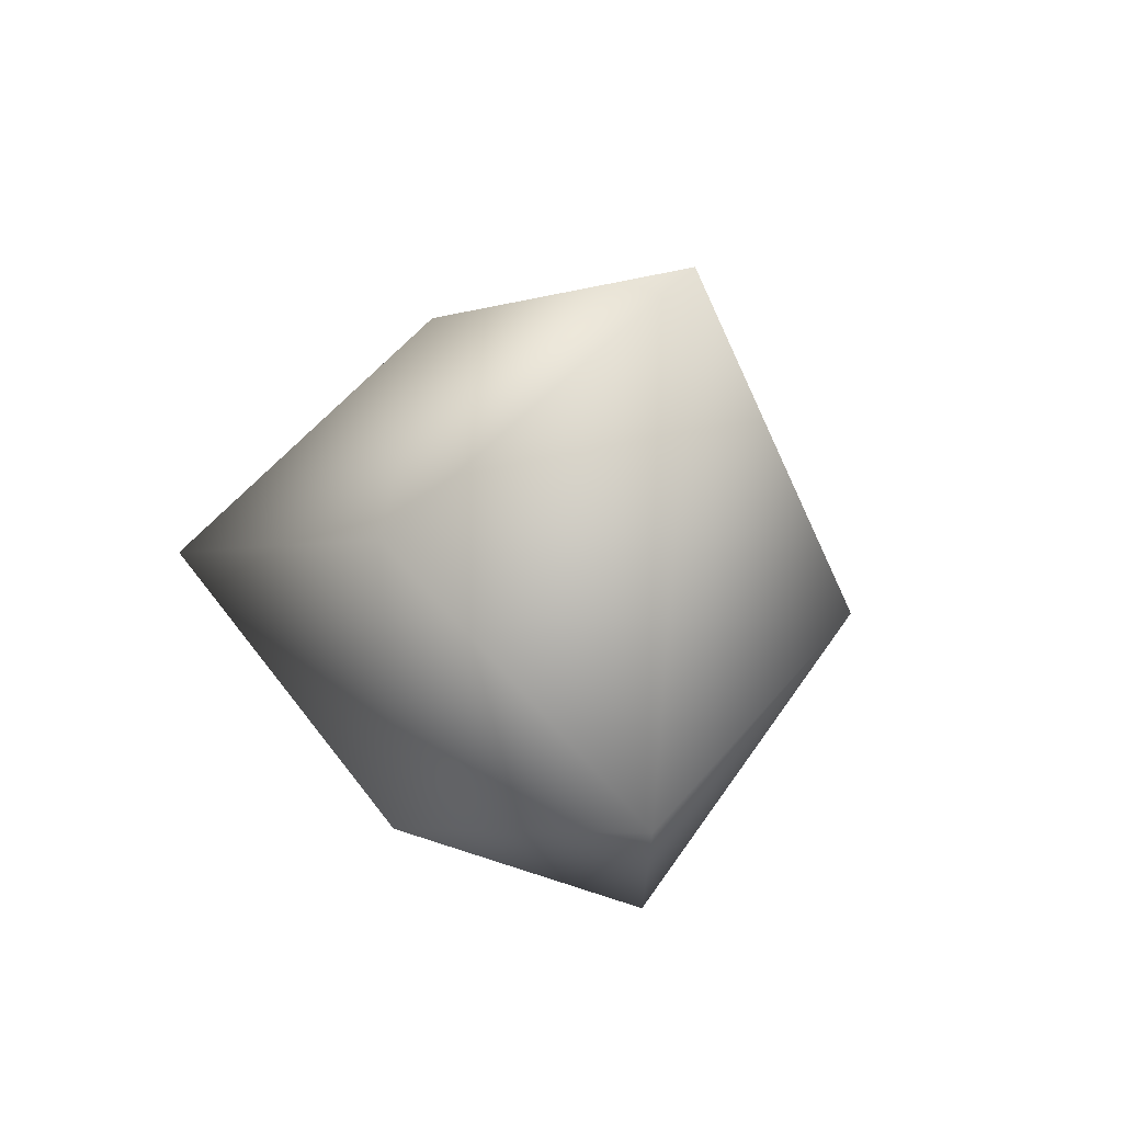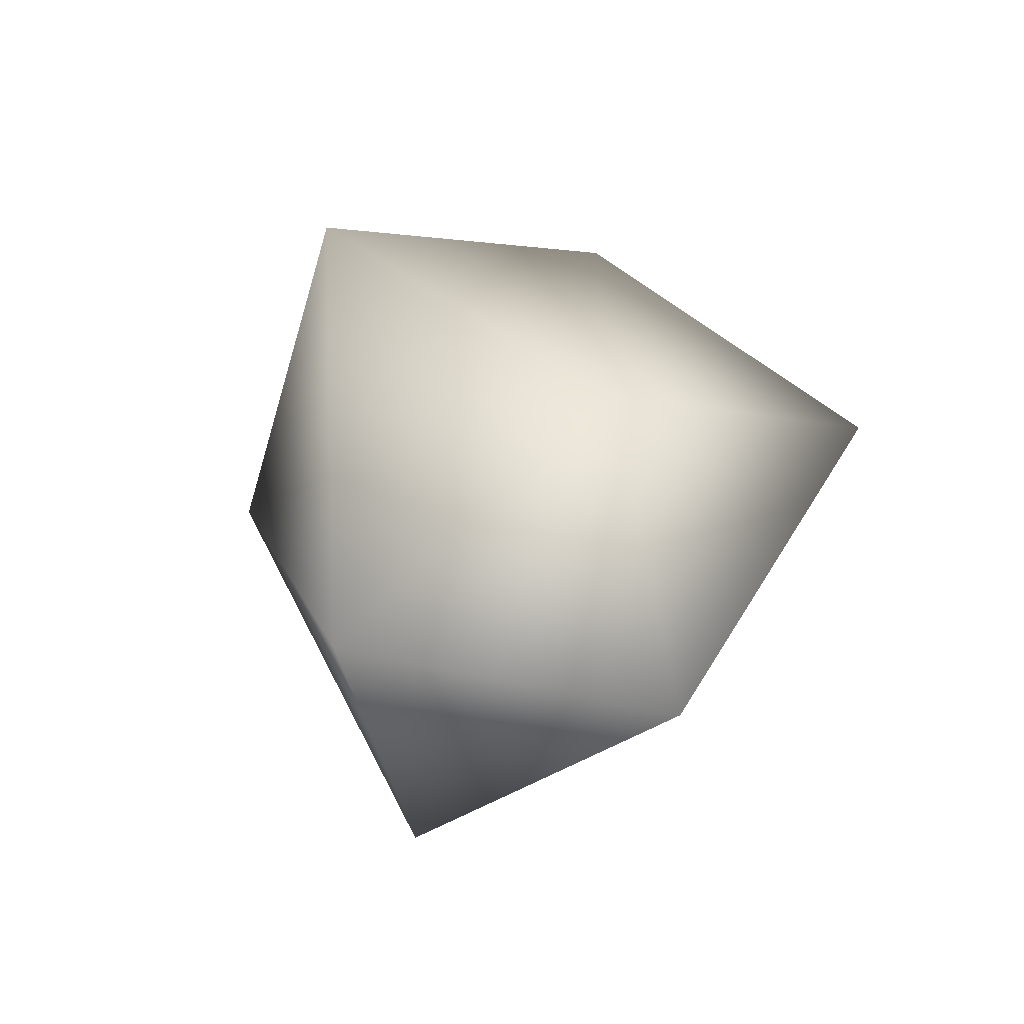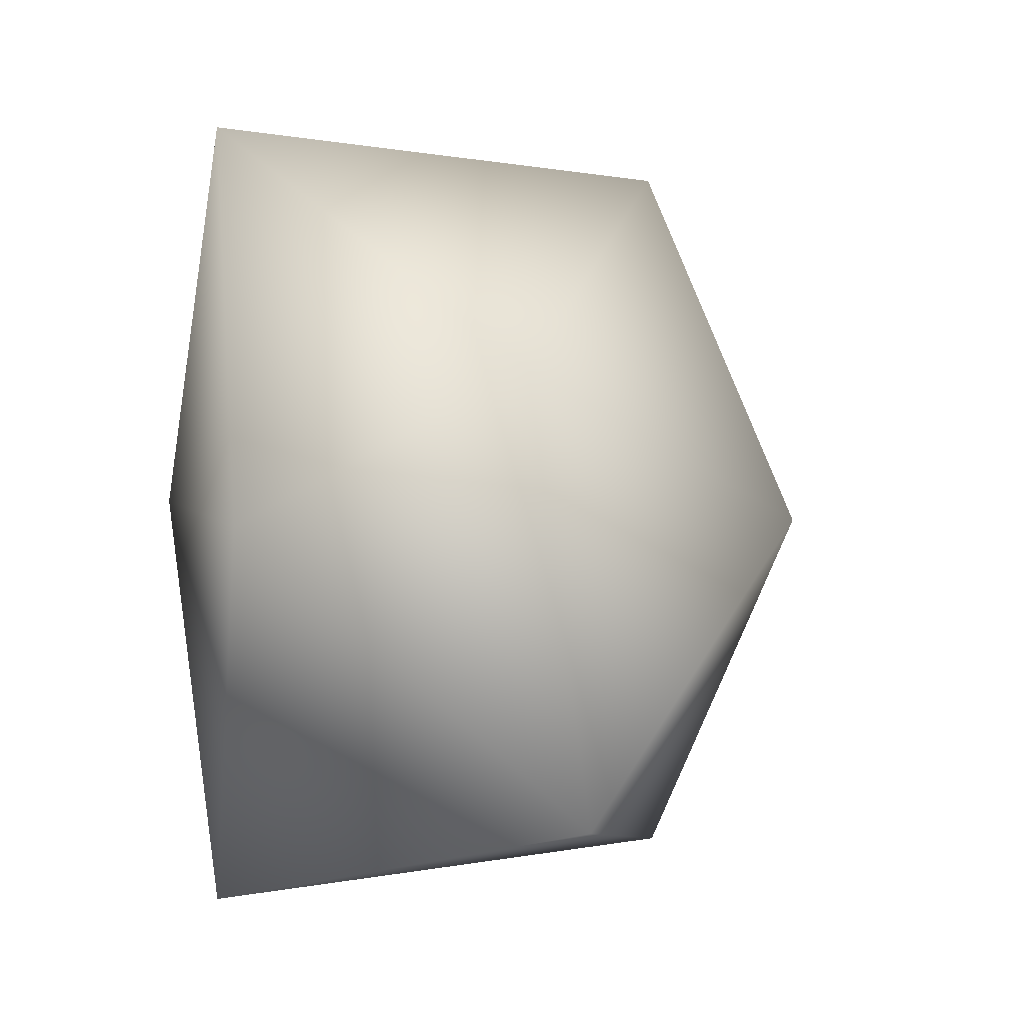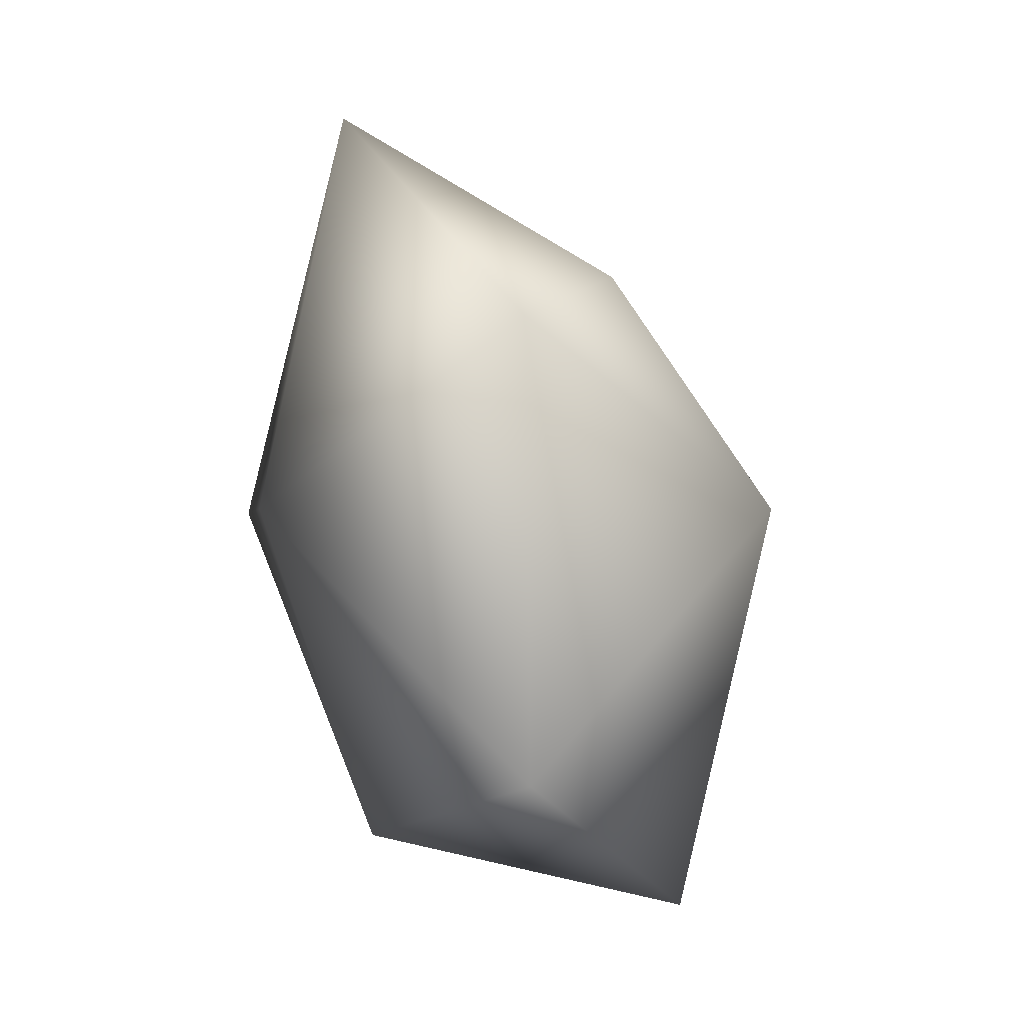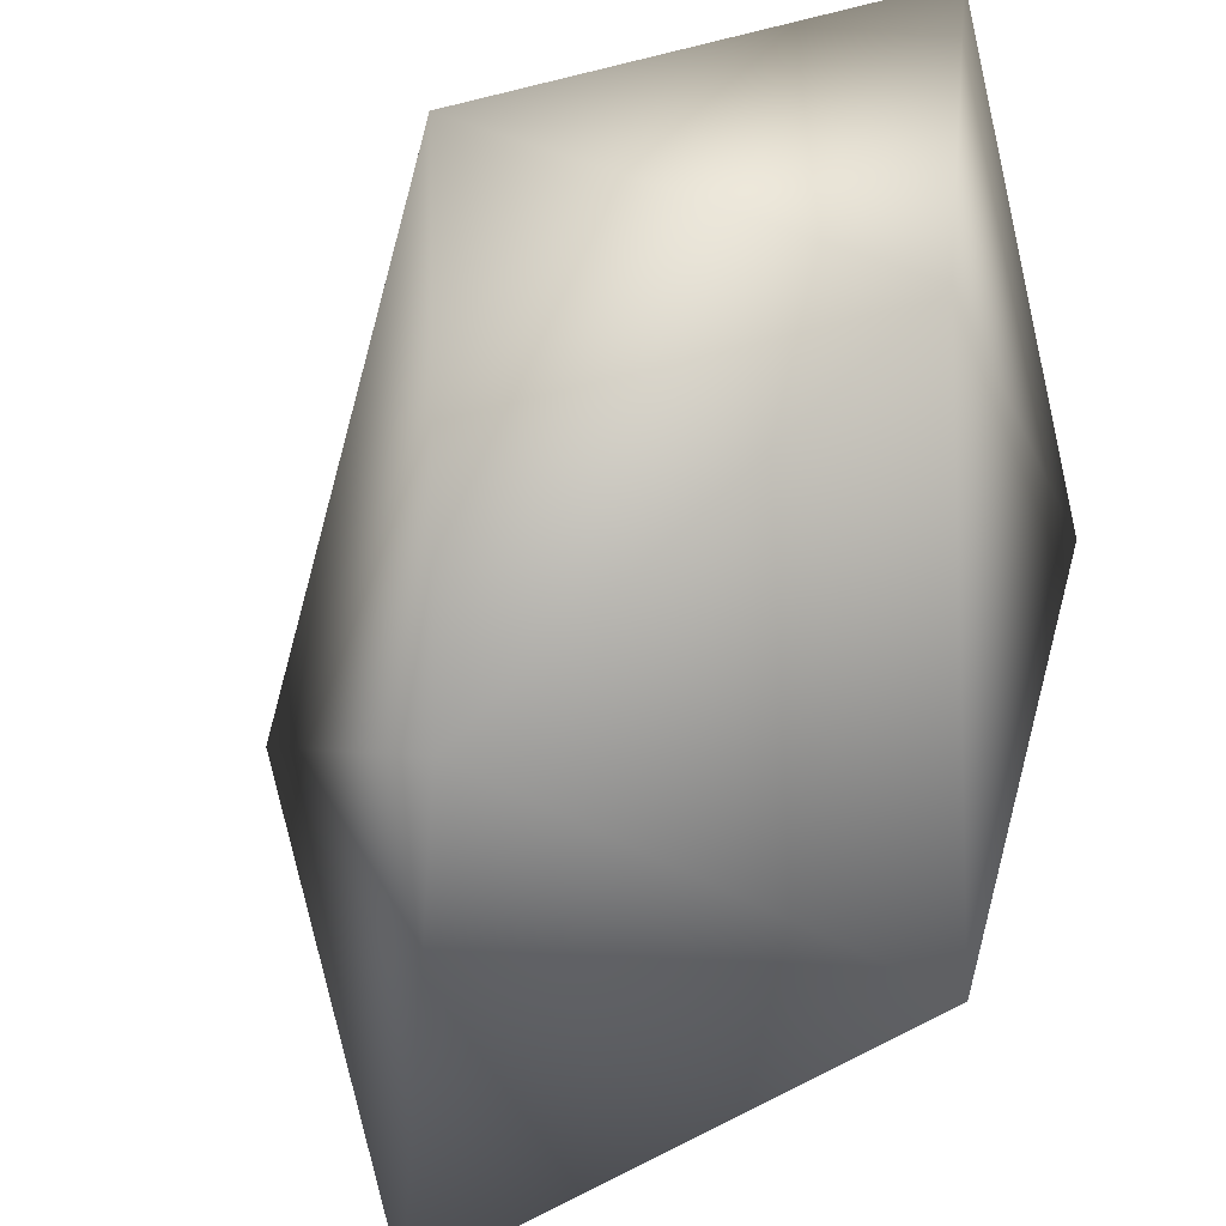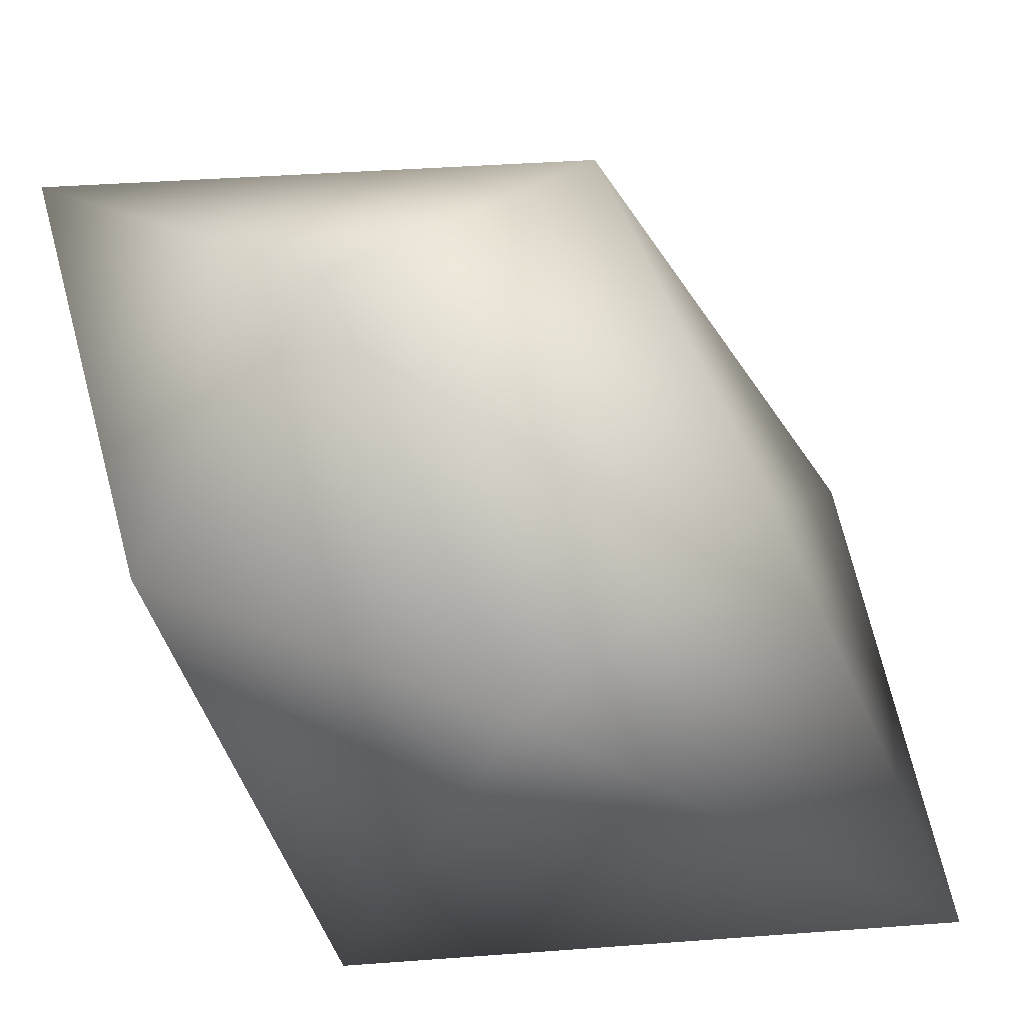
<metadata>
{"format":"obj","ext":"obj","renderer":"f3d","projection":"perspective","resolution":1024,"background":"white","views":[{"elev":39.0,"azim":129.8,"up":"+Y"},{"elev":-59.4,"azim":67.3,"up":"+Y"},{"elev":3.2,"azim":166.8,"up":"+Z"},{"elev":-0.8,"azim":-93.5,"up":"+Y"},{"elev":-61.5,"azim":-25.4,"up":"+Z"},{"elev":30.0,"azim":124.5,"up":"+Z"}]}
</metadata>
<code>
g object
v 100.4 -3.285e-05 162.4
v 0 142.6 61.31
v -88.08 -2.886e-05 142.5
v -119.1 106.1 0
v 0 237.4 -101.8
v 106.9 95.45 0
v 110.6 -98.72 0
v 102.1 -3.341e-05 -165.2
v -90.61 -2.96e-05 -146.6
v 0 -195.2 -83.81
v 0 -239.2 102.6
v -165.3 -147.4 0
f 1 2 3
f 2 4 3
f 2 5 4
f 6 5 2
f 1 6 2
f 1 7 6
f 7 8 6
f 6 8 5
f 8 9 5
f 8 10 9
f 8 7 10
f 7 11 10
f 11 12 10
f 11 3 12
f 11 1 3
f 7 1 11
f 12 3 4
f 9 12 4
f 5 9 4
f 12 9 10

</code>
